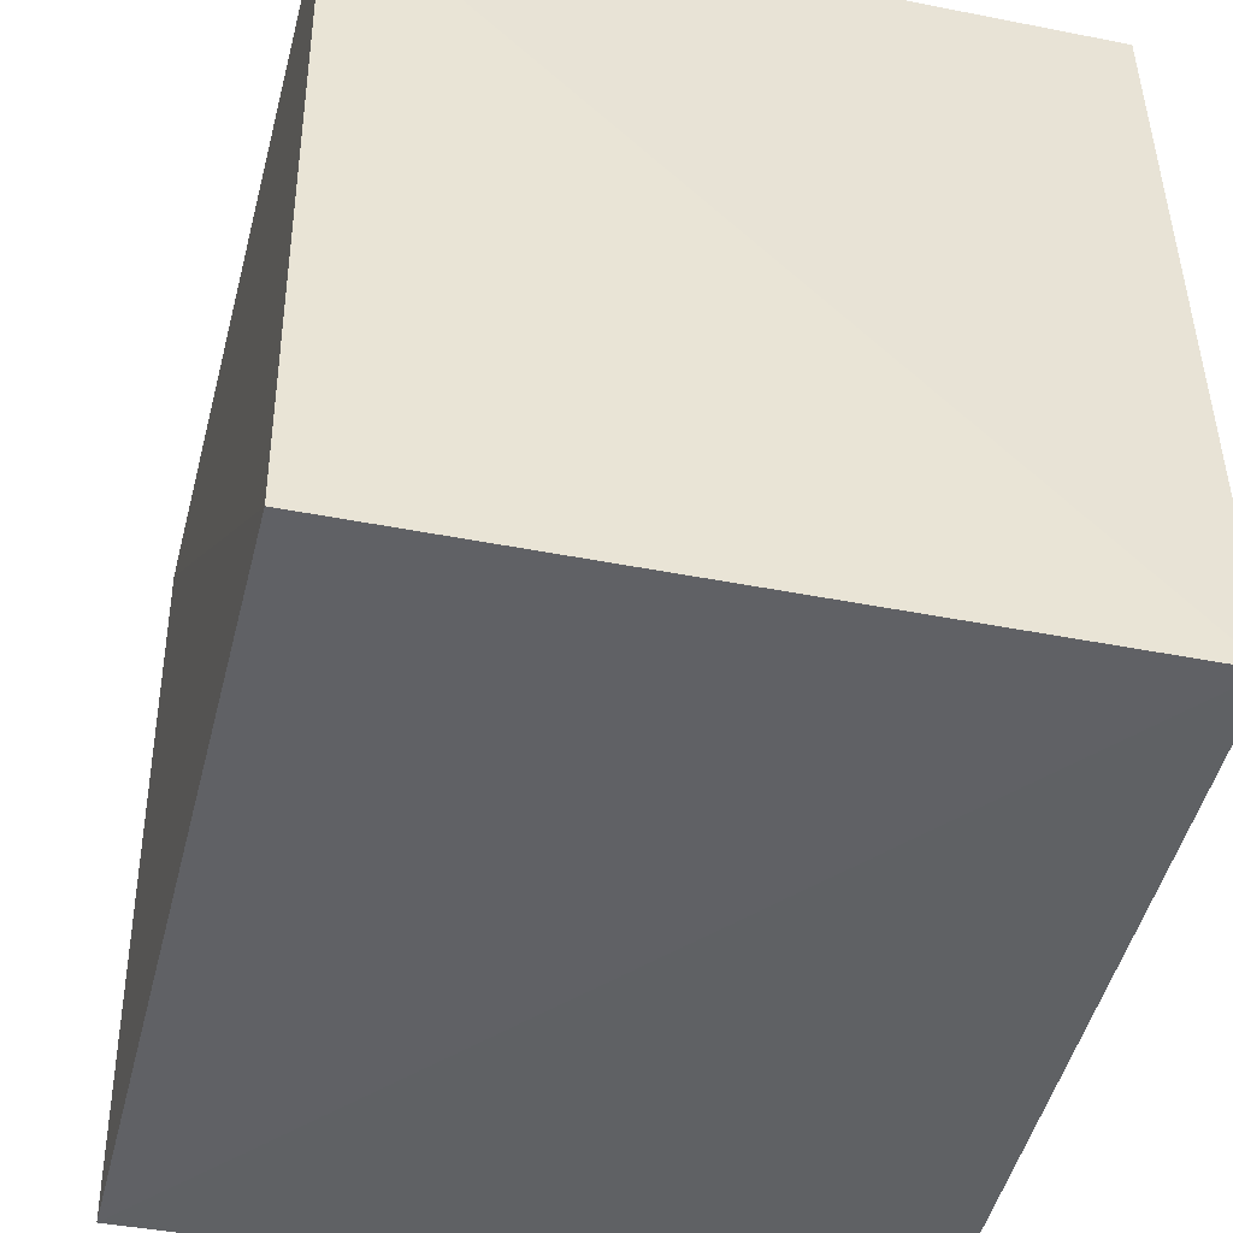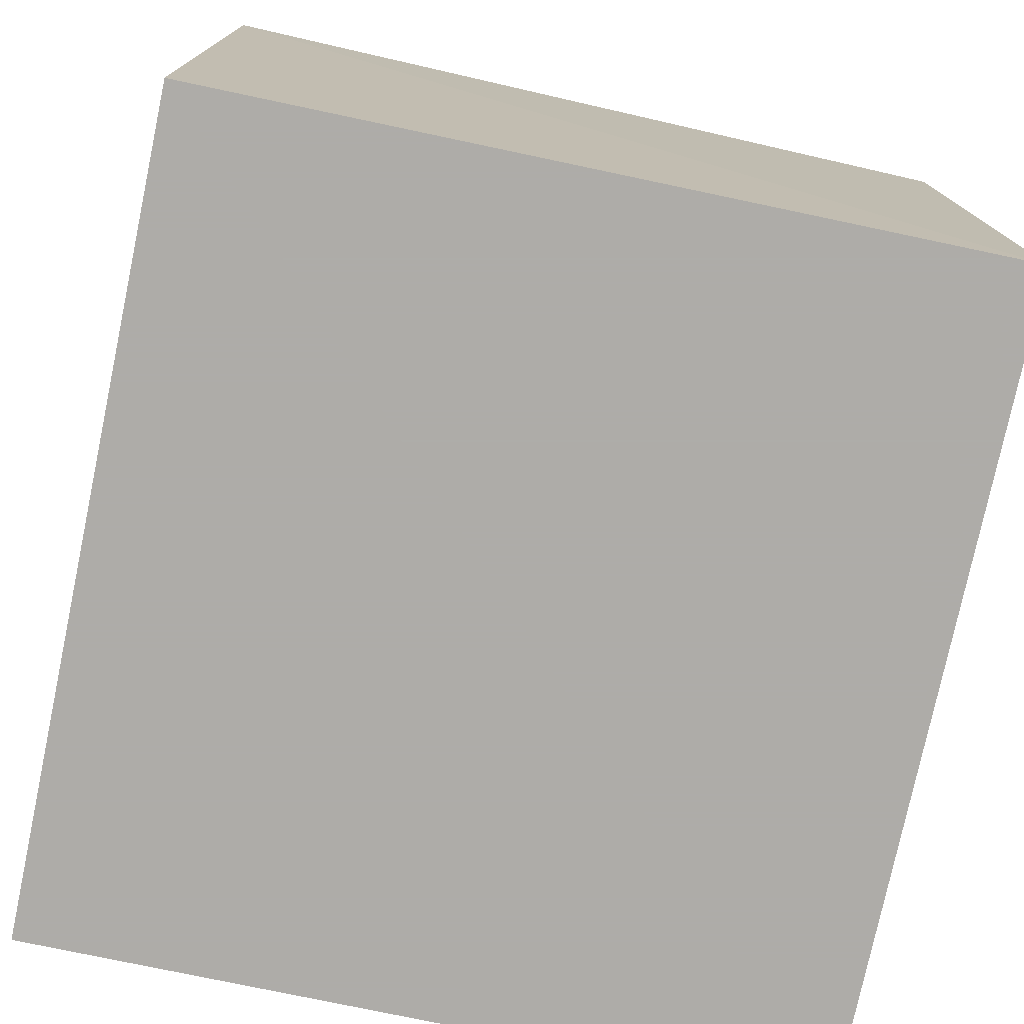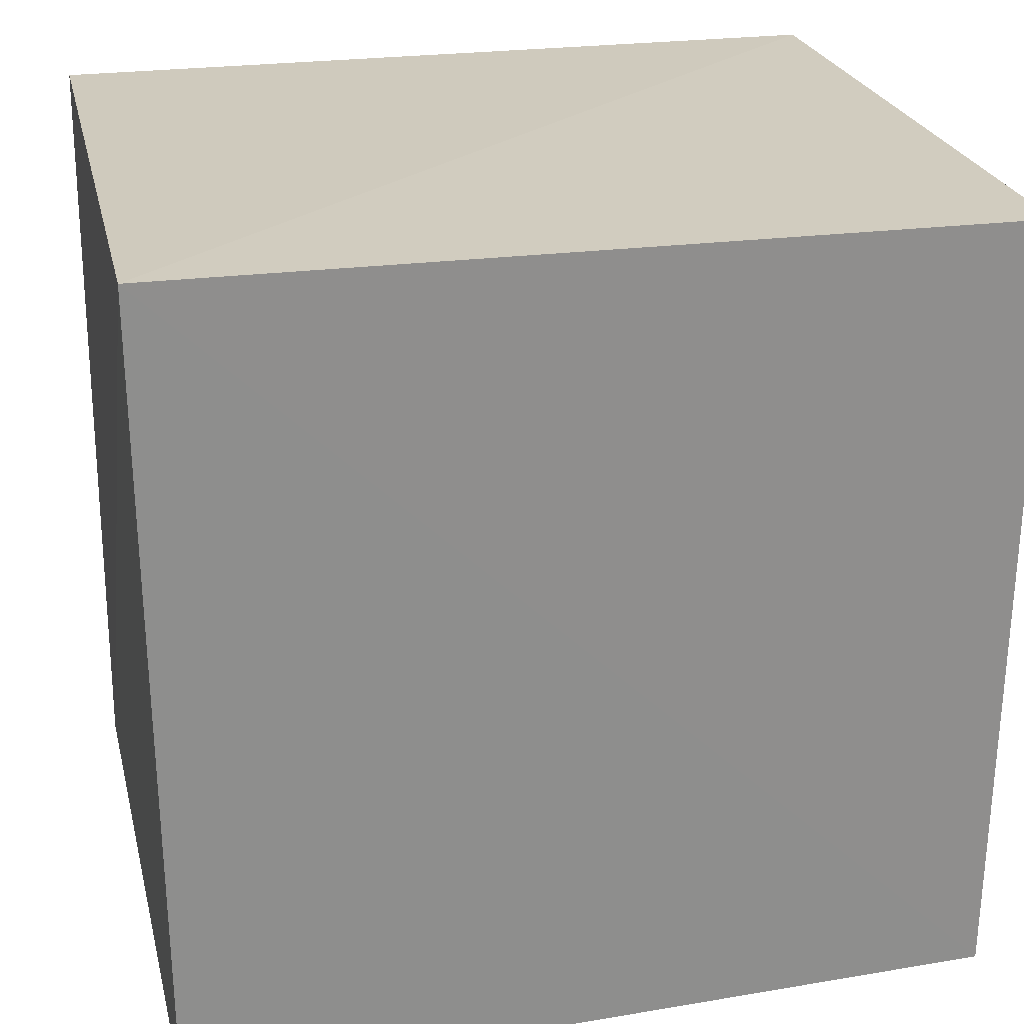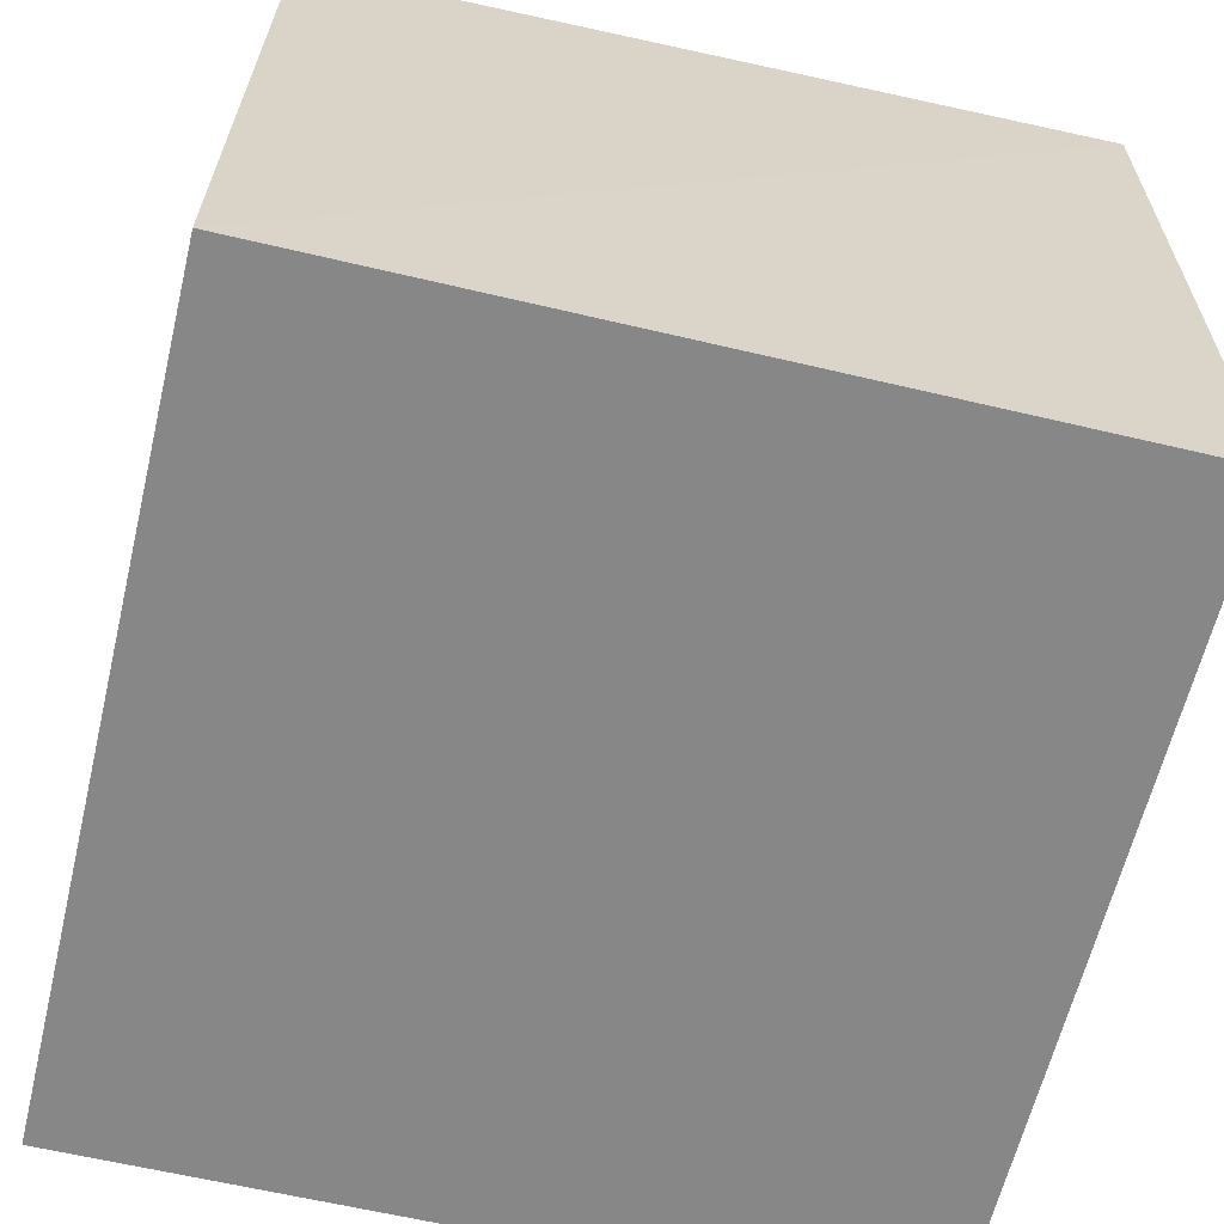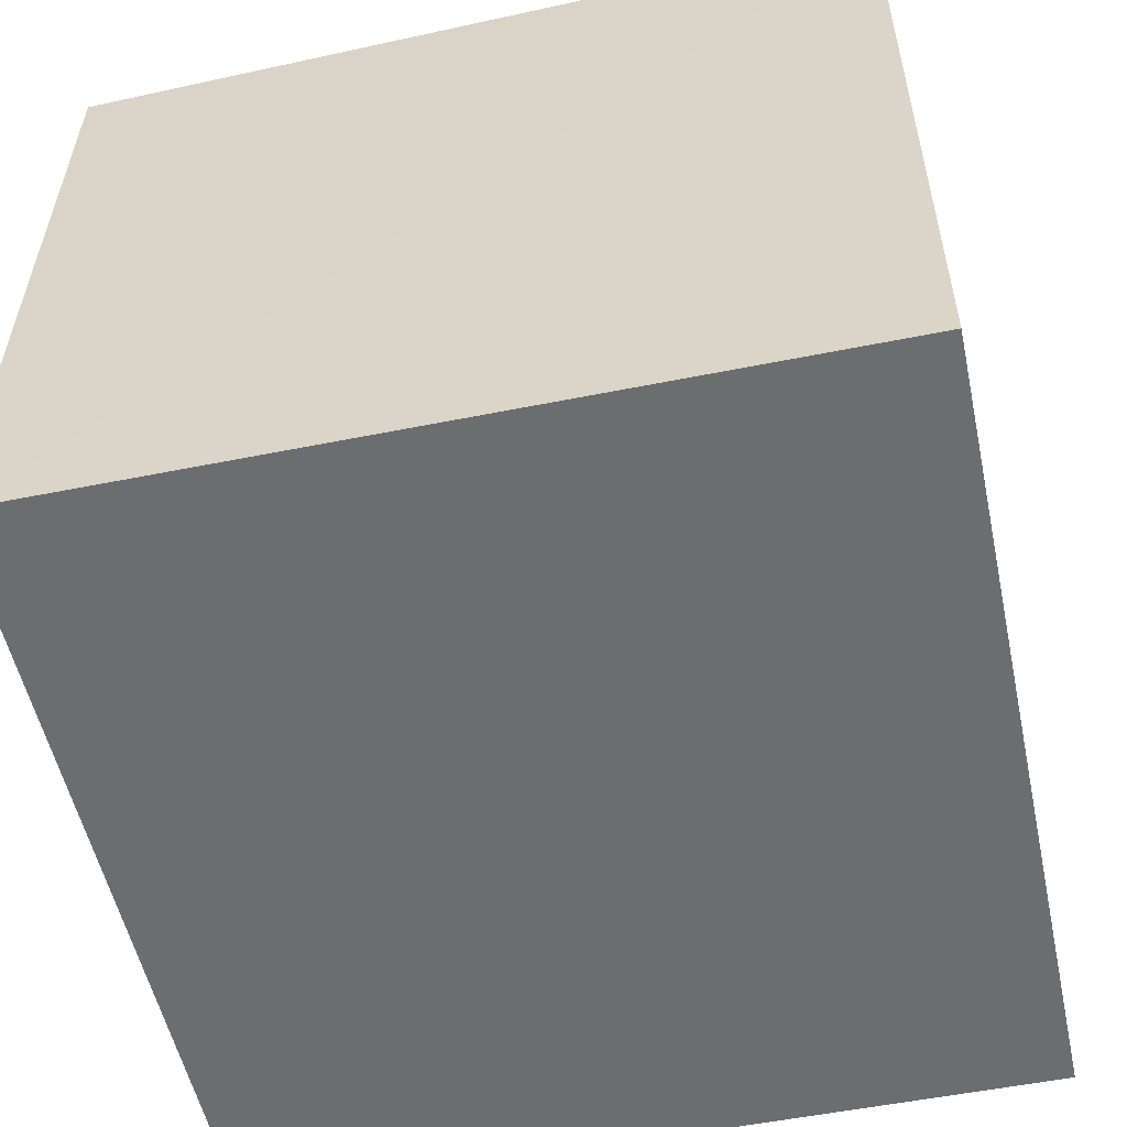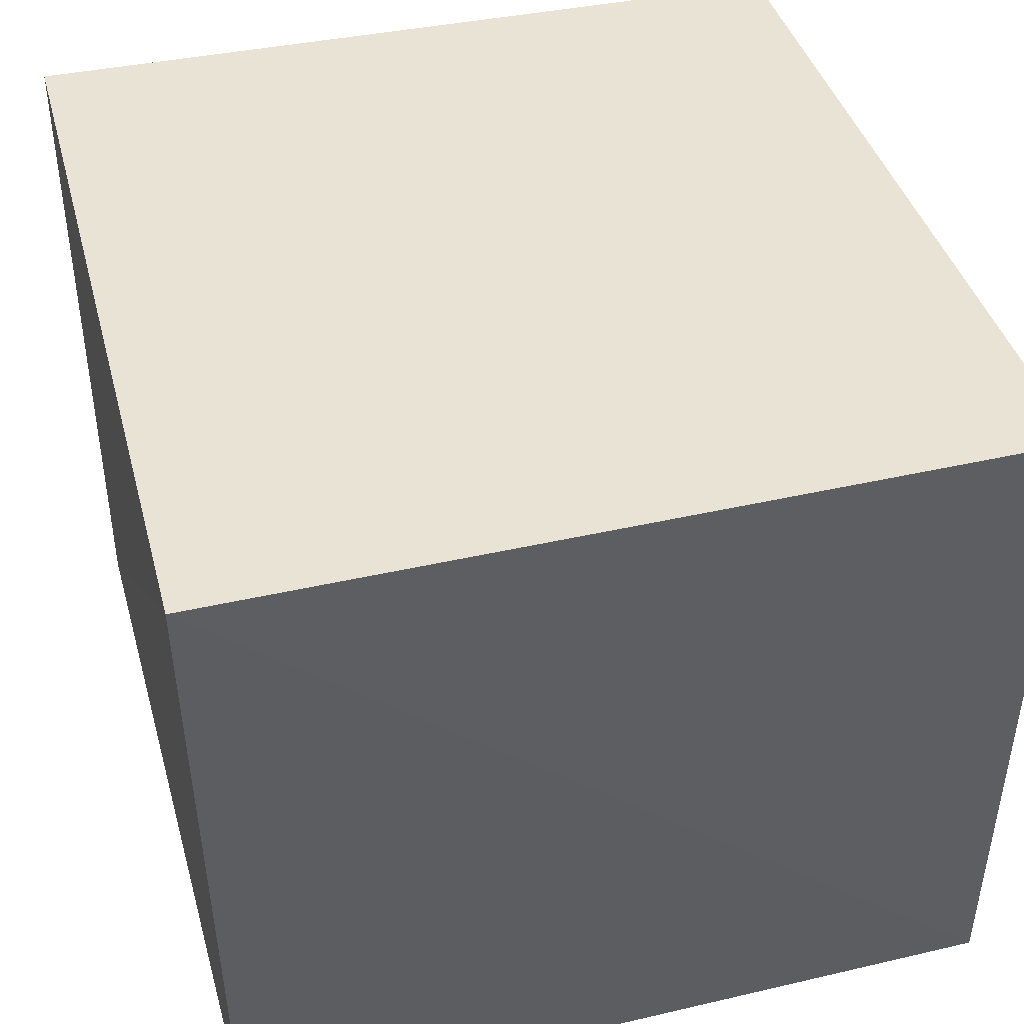
<metadata>
{"format":"obj","ext":"obj","renderer":"f3d","projection":"perspective","resolution":1024,"background":"white","views":[{"elev":-46.8,"azim":77.3,"up":"+Y"},{"elev":-77.0,"azim":-101.9,"up":"+Z"},{"elev":23.8,"azim":-13.2,"up":"+Y"},{"elev":-62.3,"azim":76.5,"up":"+Z"},{"elev":-53.9,"azim":102.1,"up":"+Z"},{"elev":43.8,"azim":-105.4,"up":"+Z"}]}
</metadata>
<code>
v 0.274 -0.2603 0.232
v 0.2799 -0.2648 -0.212
v 0.2793 0.2341 0.2409
v -0.2443 0.242 0.2582
v -0.2367 -0.2676 0.2467
v -0.2345 0.2345 -0.212
v 0.2799 0.2345 -0.212
v -0.2345 -0.2648 -0.212
f 1 2 3
f 1 3 4
f 5 2 1
f 5 1 4
f 7 3 2
f 7 2 6
f 7 6 4
f 7 4 3
f 8 5 4
f 8 4 6
f 8 6 2
f 8 2 5

</code>
